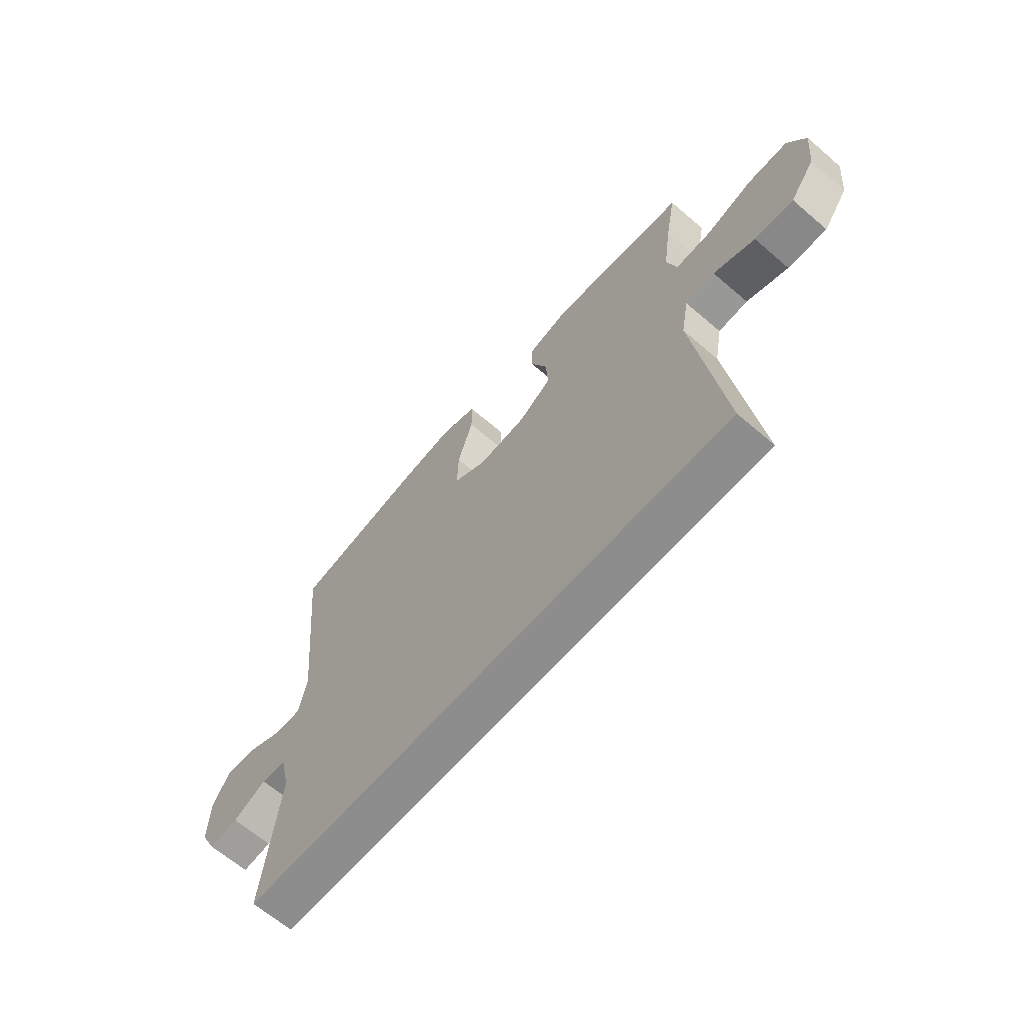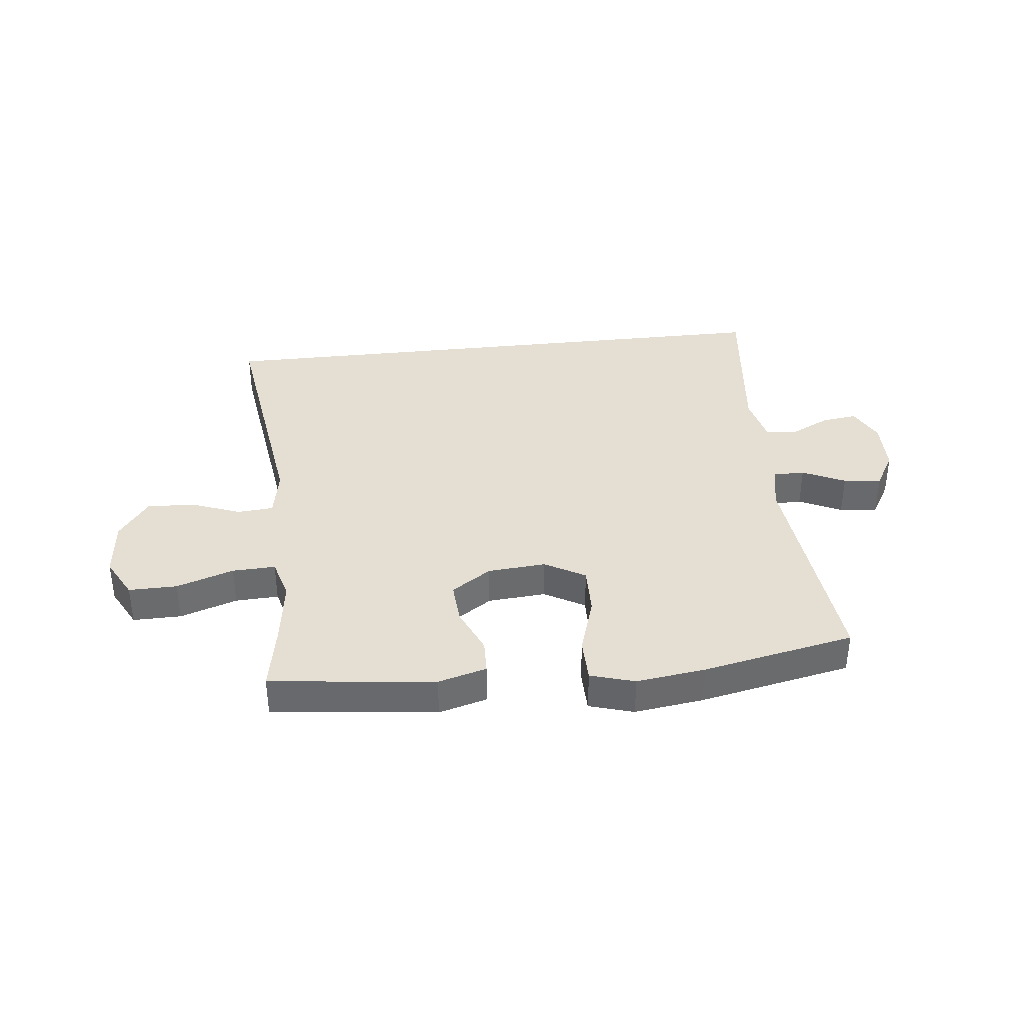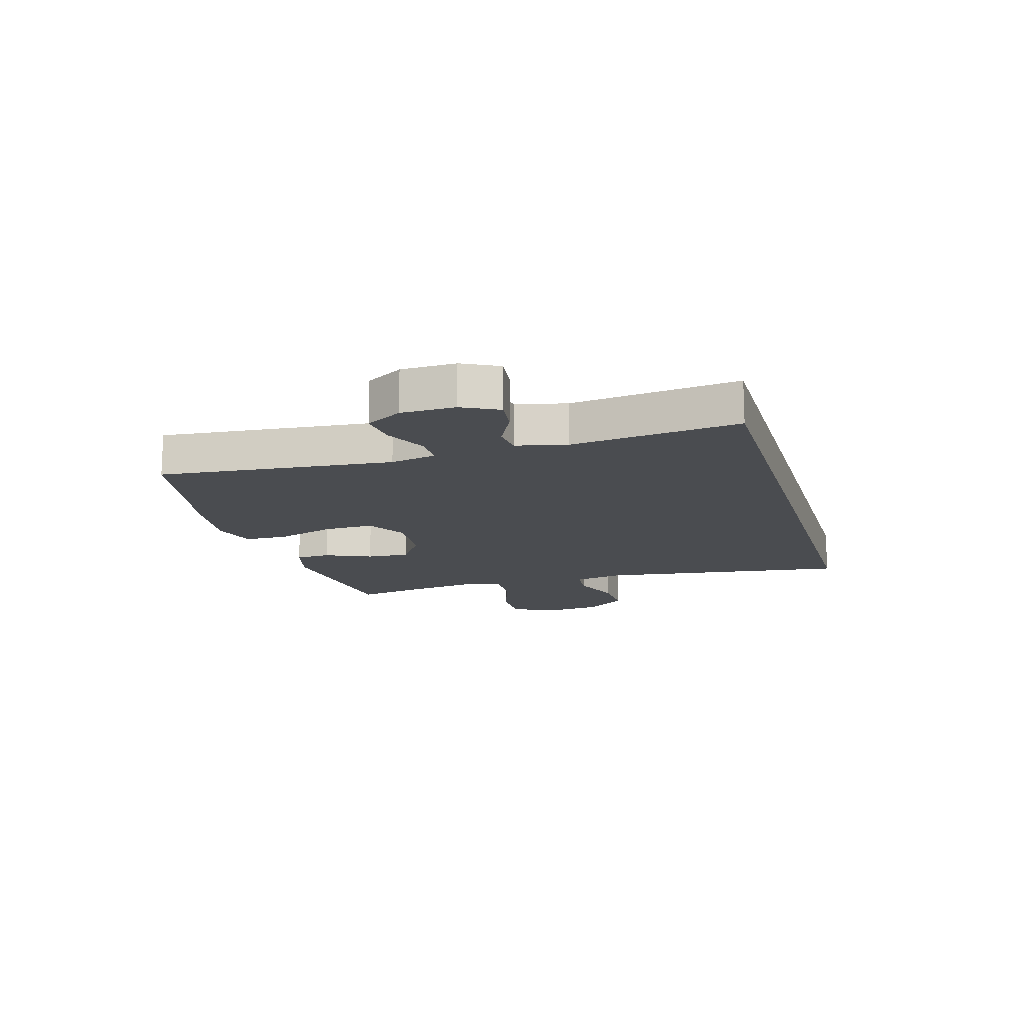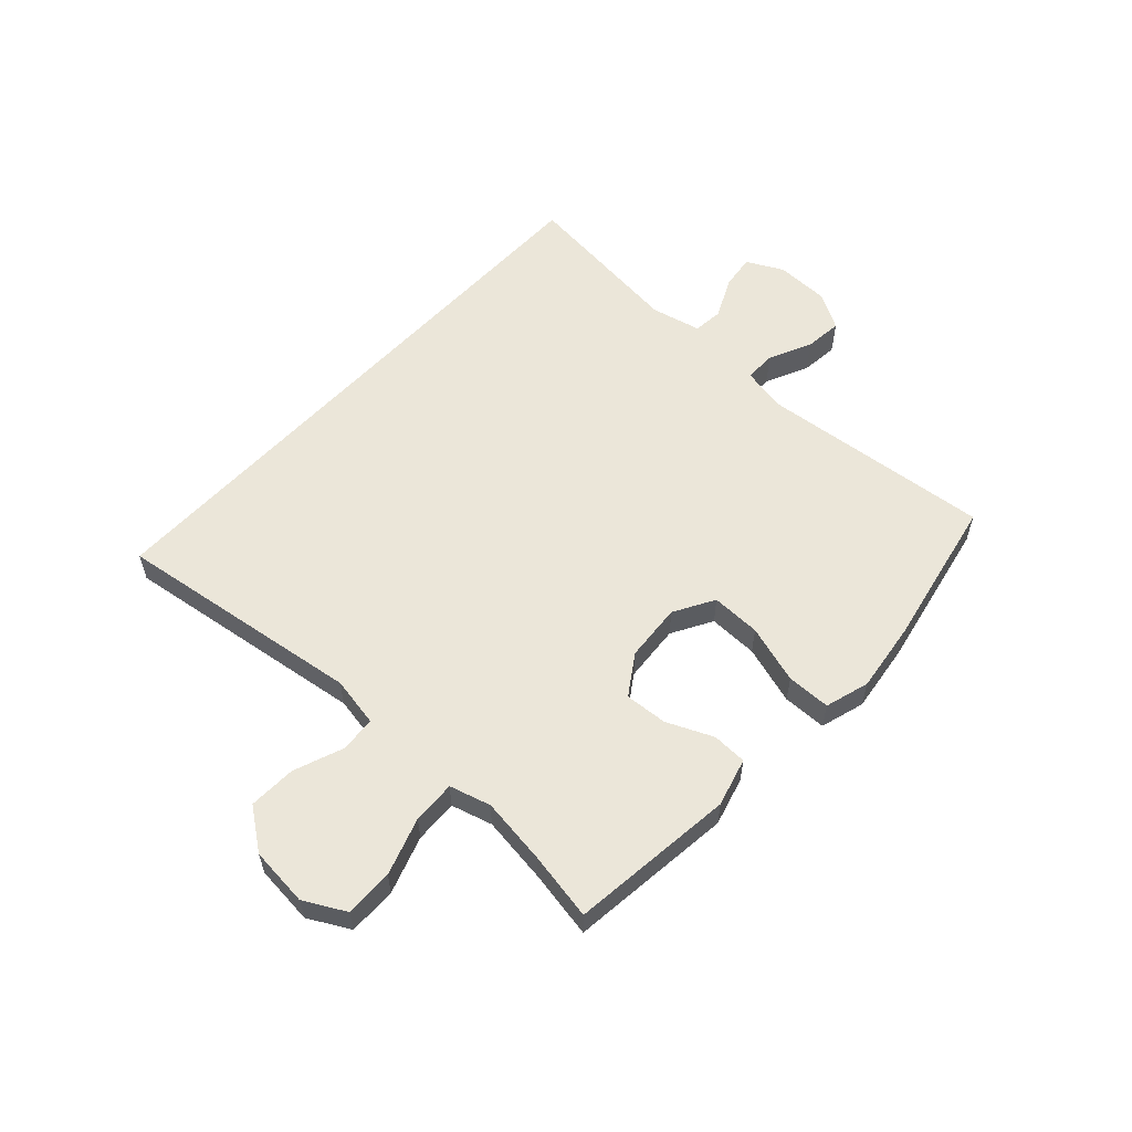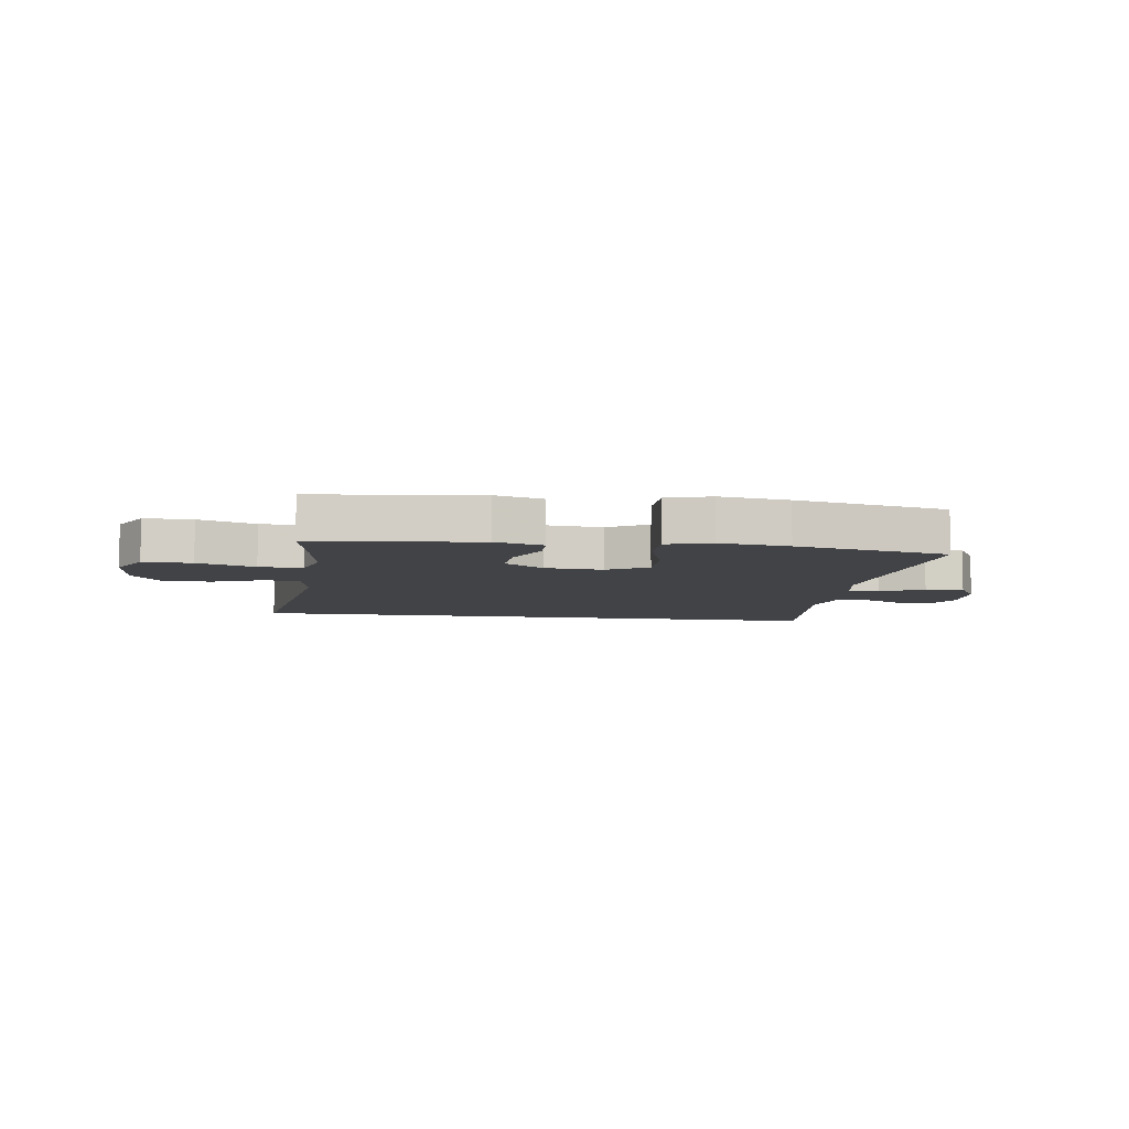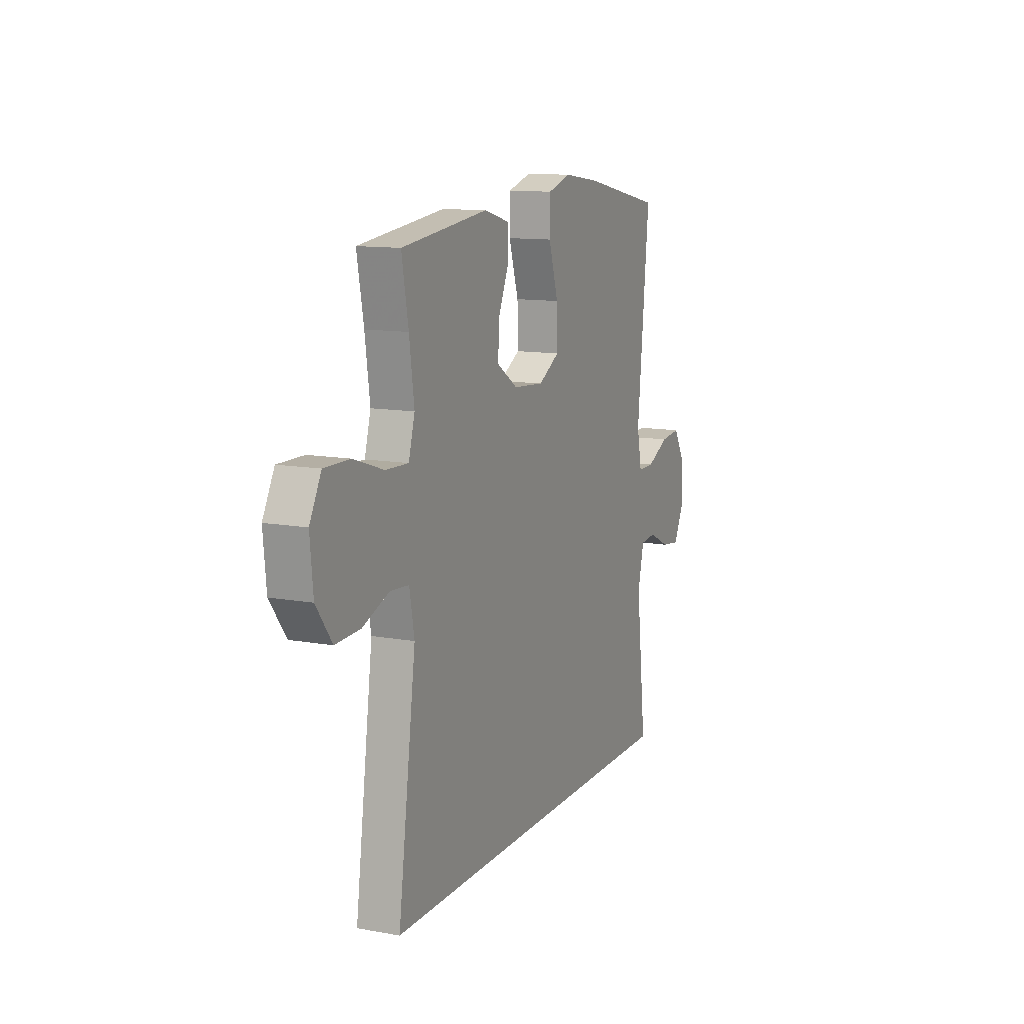
<metadata>
{"format":"obj","ext":"obj","renderer":"f3d","projection":"perspective","resolution":1024,"background":"white","views":[{"elev":-64.7,"azim":-130.9,"up":"+Z"},{"elev":37.2,"azim":-6.4,"up":"+Y"},{"elev":-14.8,"azim":106.3,"up":"+Y"},{"elev":57.4,"azim":-47.4,"up":"+Y"},{"elev":-7.5,"azim":-8.2,"up":"+Y"},{"elev":11.9,"azim":-66.6,"up":"+Z"}]}
</metadata>
<code>
v -0.528 0.07 -0.5
v -0.469 0.07 -0.069
v -0.485 0.07 0.018
v -0.547 0.07 0.023
v -0.634 0.07 -0.01
v -0.716 0.07 -0.013
v -0.768 0.07 0.058
v -0.778 0.07 0.161
v -0.74 0.07 0.232
v -0.656 0.07 0.231
v -0.557 0.07 0.198
v -0.482 0.07 0.195
v -0.462 0.07 0.266
v -0.478 0.07 0.381
v -0.5 0.07 0.5
v -0.214 0.07 0.533
v -0.13 0.07 0.51
v -0.128 0.07 0.45
v -0.163 0.07 0.37
v -0.168 0.07 0.296
v -0.099 0.07 0.25
v 0.002 0.07 0.242
v 0.072 0.07 0.282
v 0.07 0.07 0.368
v 0.038 0.07 0.47
v 0.039 0.07 0.546
v 0.116 0.07 0.569
v 0.236 0.07 0.553
v 0.5 0.07 0.5
v 0.461 0.07 0.097
v 0.477 0.07 0.018
v 0.532 0.07 0.018
v 0.606 0.07 0.053
v 0.672 0.07 0.06
v 0.709 0.07 -0.003
v 0.711 0.07 -0.097
v 0.679 0.07 -0.16
v 0.618 0.07 -0.152
v 0.548 0.07 -0.118
v 0.495 0.07 -0.123
v 0.475 0.07 -0.21
v 0.509 0.07 -0.5
v -0.528 0 -0.5
v -0.469 0 -0.069
v -0.485 0 0.018
v -0.547 0 0.023
v -0.634 0 -0.01
v -0.716 0 -0.013
v -0.768 0 0.058
v -0.778 0 0.161
v -0.74 0 0.232
v -0.656 0 0.231
v -0.557 0 0.198
v -0.482 0 0.195
v -0.462 0 0.266
v -0.478 0 0.381
v -0.5 0 0.5
v -0.214 0 0.533
v -0.13 0 0.51
v -0.128 0 0.45
v -0.163 0 0.37
v -0.168 0 0.296
v -0.099 0 0.25
v 0.002 0 0.242
v 0.072 0 0.282
v 0.07 0 0.368
v 0.038 0 0.47
v 0.039 0 0.546
v 0.116 0 0.569
v 0.236 0 0.553
v 0.5 0 0.5
v 0.461 0 0.097
v 0.477 0 0.018
v 0.532 0 0.018
v 0.606 0 0.053
v 0.672 0 0.06
v 0.709 0 -0.003
v 0.711 0 -0.097
v 0.679 0 -0.16
v 0.618 0 -0.152
v 0.548 0 -0.118
v 0.495 0 -0.123
v 0.475 0 -0.21
v 0.509 0 -0.5
f 41 42 1 2
f 40 41 2 3
f 39 40 3
f 36 37 38 39
f 36 39 3
f 35 36 3
f 32 33 34 35
f 31 32 35
f 31 35 3 4
f 30 31 4
f 24 25 26 27
f 23 24 27 28
f 16 17 18 19
f 14 15 16 19
f 13 14 19 20
f 12 13 20 21
f 8 9 10 11
f 8 11 12
f 7 8 12
f 4 5 6 7
f 23 28 29 30
f 22 23 30
f 12 21 22 30
f 4 7 12 30
f 44 43 84 83
f 45 44 83 82
f 45 82 81
f 81 80 79 78
f 45 81 78
f 45 78 77
f 77 76 75 74
f 77 74 73
f 46 45 77 73
f 46 73 72
f 69 68 67 66
f 70 69 66 65
f 61 60 59 58
f 61 58 57 56
f 62 61 56 55
f 63 62 55 54
f 53 52 51 50
f 54 53 50
f 54 50 49
f 49 48 47 46
f 72 71 70 65
f 72 65 64
f 72 64 63 54
f 72 54 49 46
f 1 43 44 2
f 2 44 45 3
f 3 45 46 4
f 4 46 47 5
f 5 47 48 6
f 6 48 49 7
f 7 49 50 8
f 8 50 51 9
f 9 51 52 10
f 10 52 53 11
f 11 53 54 12
f 12 54 55 13
f 13 55 56 14
f 14 56 57 15
f 15 57 58 16
f 16 58 59 17
f 17 59 60 18
f 18 60 61 19
f 19 61 62 20
f 20 62 63 21
f 21 63 64 22
f 22 64 65 23
f 23 65 66 24
f 24 66 67 25
f 25 67 68 26
f 26 68 69 27
f 27 69 70 28
f 28 70 71 29
f 29 71 72 30
f 30 72 73 31
f 31 73 74 32
f 32 74 75 33
f 33 75 76 34
f 34 76 77 35
f 35 77 78 36
f 36 78 79 37
f 37 79 80 38
f 38 80 81 39
f 39 81 82 40
f 40 82 83 41
f 41 83 84 42
f 42 84 43 1

</code>
